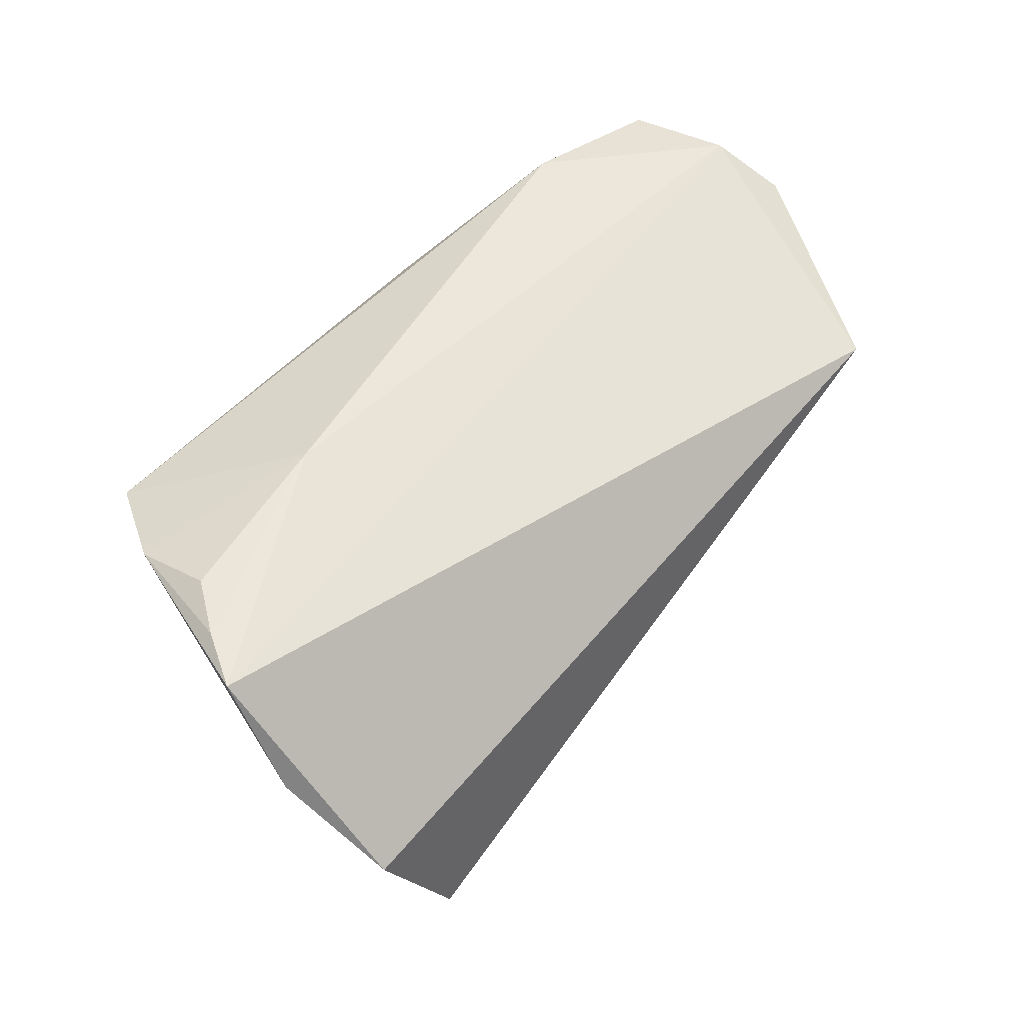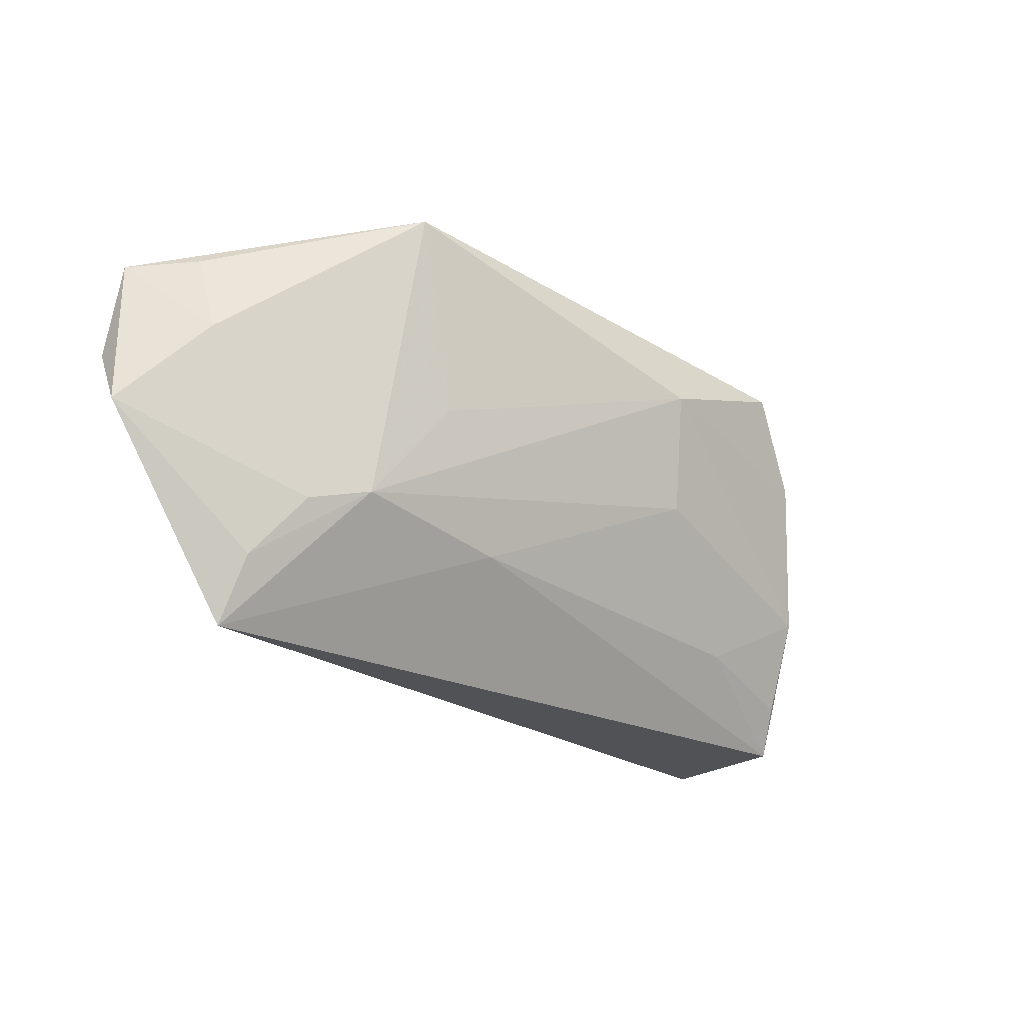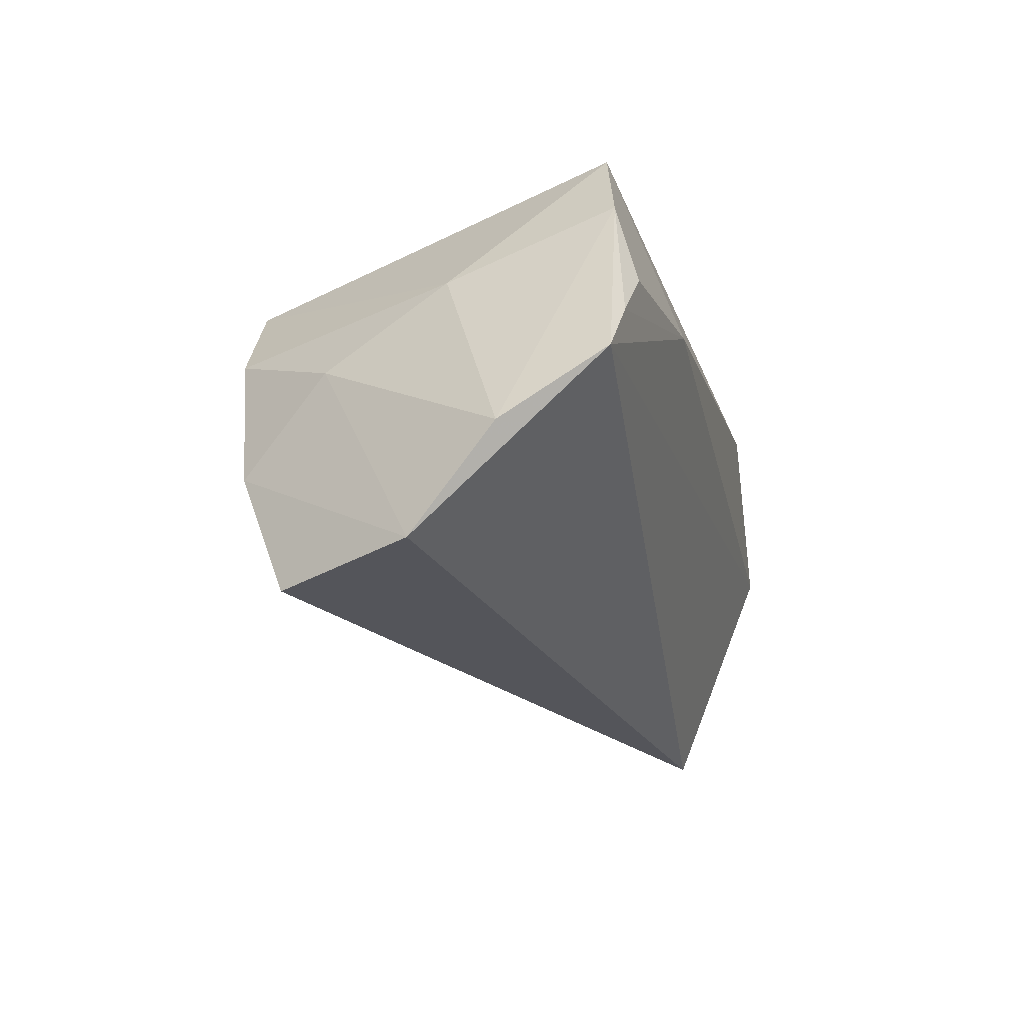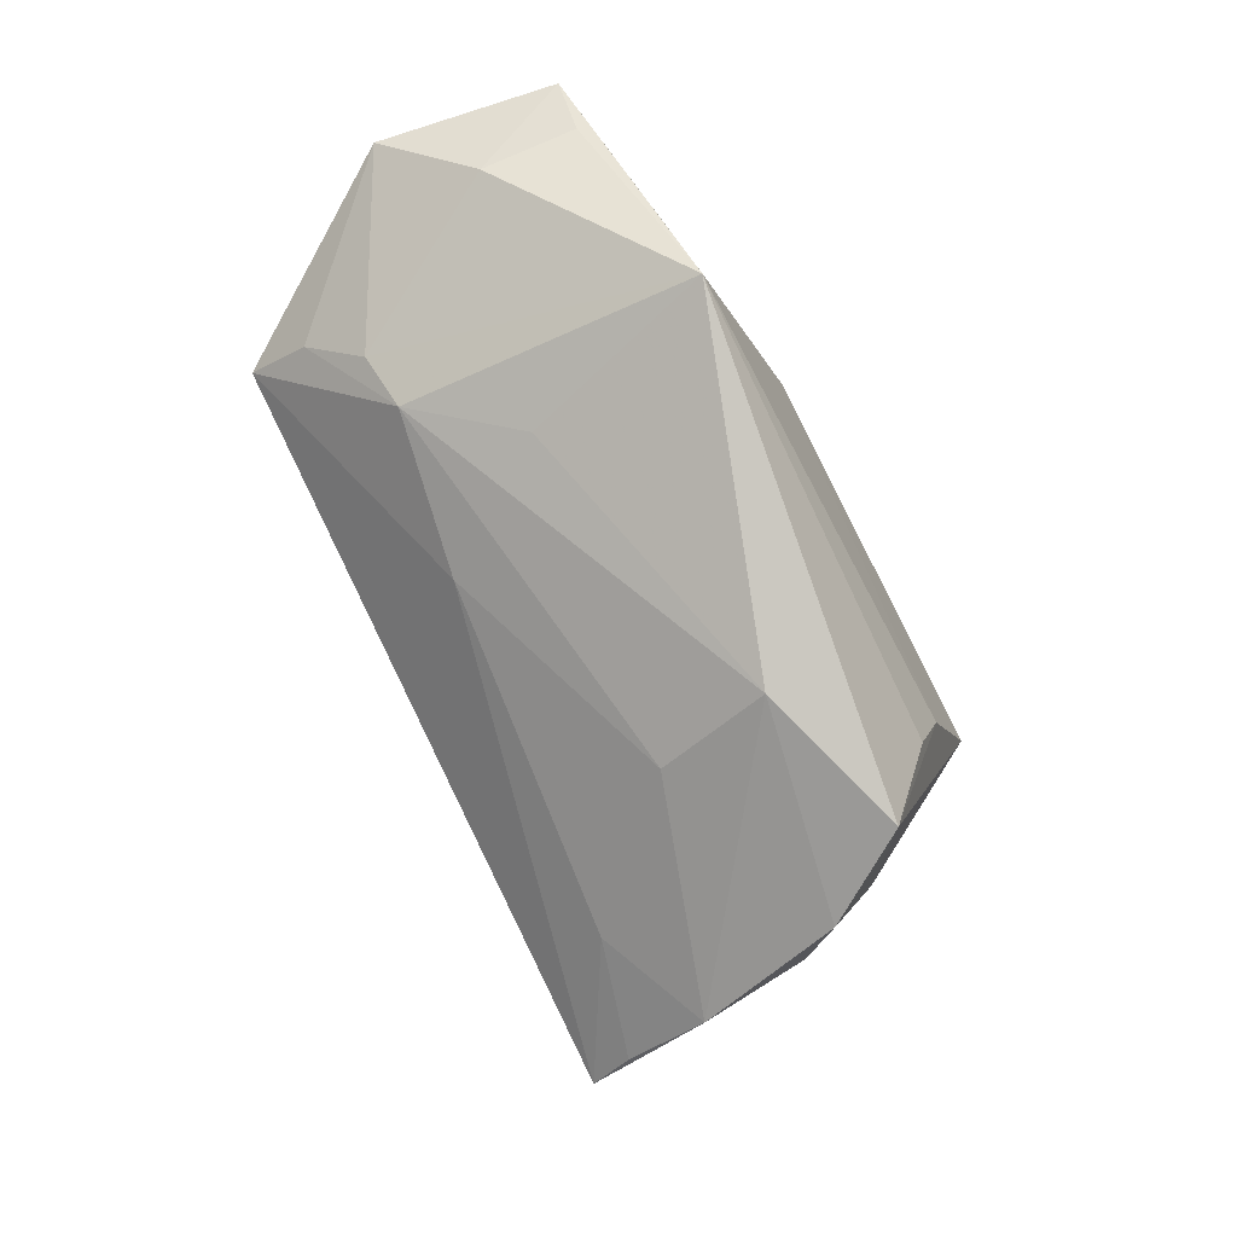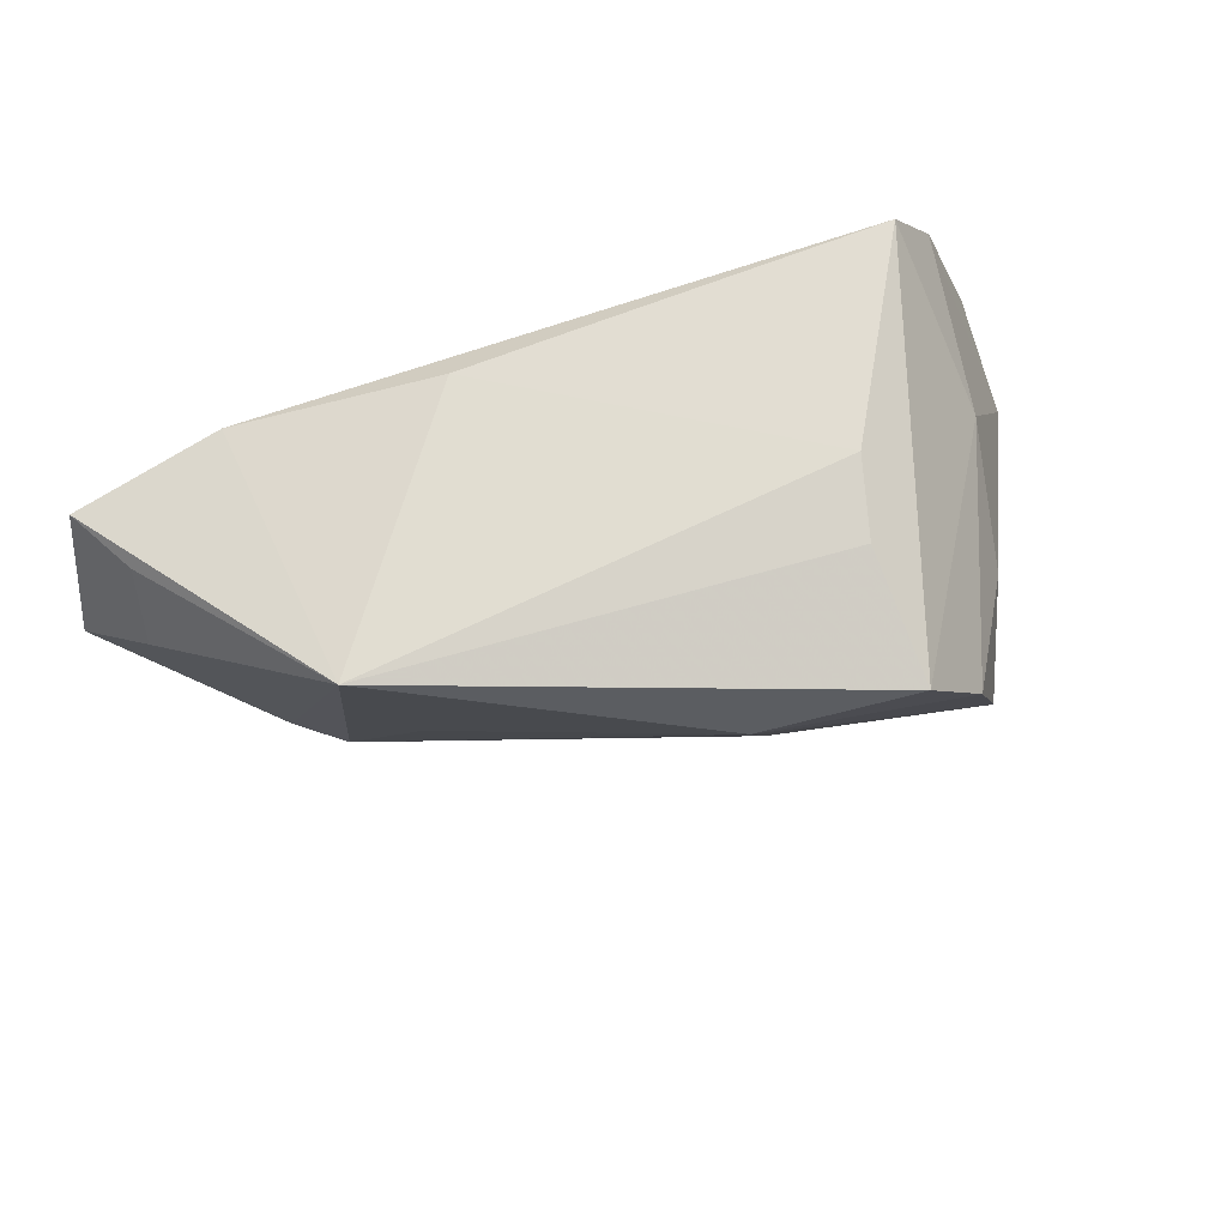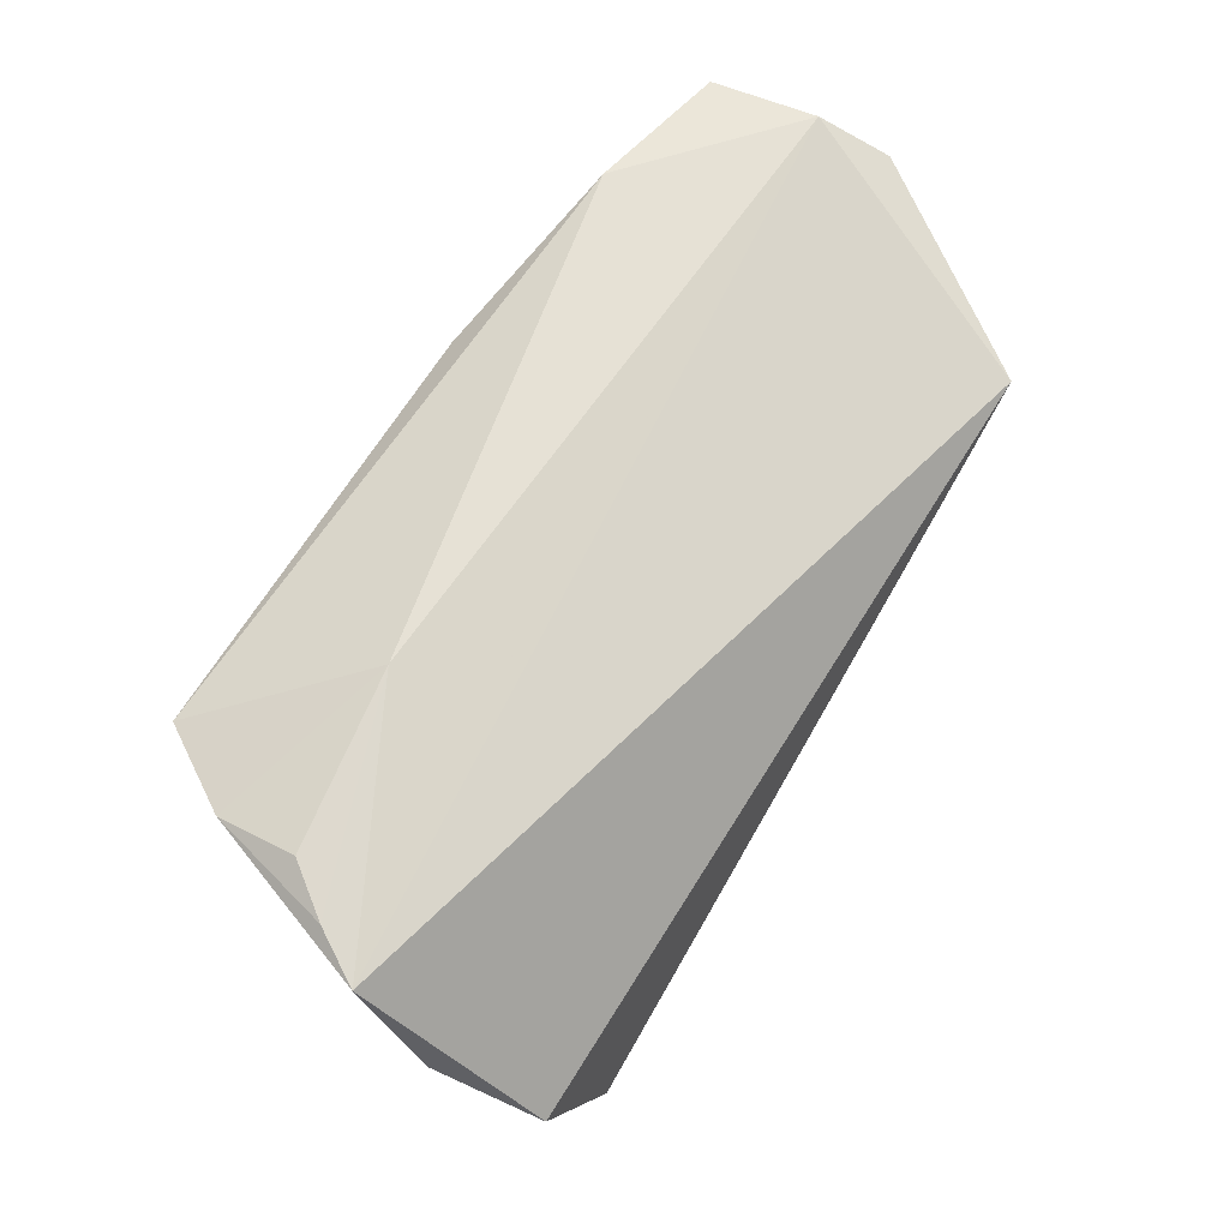
<metadata>
{"format":"obj","ext":"obj","renderer":"f3d","projection":"perspective","resolution":1024,"background":"white","views":[{"elev":48.2,"azim":129.5,"up":"+Y"},{"elev":-24.1,"azim":-60.0,"up":"+Z"},{"elev":-22.5,"azim":102.7,"up":"+Z"},{"elev":-67.5,"azim":-62.6,"up":"+Y"},{"elev":68.7,"azim":-22.8,"up":"+Z"},{"elev":64.4,"azim":121.6,"up":"+Y"}]}
</metadata>
<code>
v 0.04611 0.02171 0.003728
v 0.05079 -0.005331 -0.02899
v -0.04697 0.0007086 -0.01536
v 0.03791 -0.02677 -0.02425
v 0.04619 0.01897 0.01427
v -0.04115 -0.00504 -0.01355
v 0.01966 -0.03555 0.01881
v -0.01605 0.01821 0.02559
v 0.05453 0.005984 -0.01692
v 0.039 -0.01999 -0.000658
v 0.02291 -0.008698 0.02559
v 0.01965 -0.01876 0.02395
v -0.05005 0.007557 -0.02288
v 0.02382 0.02412 0.00691
v 0.02819 -0.03511 0.006997
v -0.0617 0.02216 0.01772
v -0.0573 0.01287 0.01812
v -0.03304 -0.01173 3.302e-05
v 0.05443 0.01946 -0.008813
v -0.05899 0.008497 0.006225
v -0.04205 0.02412 0.02086
v -0.06329 0.02322 0.003637
v -0.06629 0.01807 -0.005071
v 0.004861 -0.02723 -0.003127
v 0.04276 -0.003131 0.008273
v 0.04071 -0.02387 -0.03052
v 0.03453 -0.03184 -0.01255
v 0.02256 -0.0247 -0.01998
v 0.0004247 -0.03062 0.0121
v -0.04069 -0.0121 0.02559
v -0.04919 0.0124 -0.03148
v 0.03933 0.01695 0.02534
v 0.05058 0.02063 -0.002365
v -0.02113 -0.01118 -0.0168
f 32 7 25
f 11 7 32
f 32 25 5
f 9 19 5
f 5 25 9
f 15 25 7
f 2 19 9
f 23 13 3
f 30 21 16
f 32 21 8
f 8 21 30
f 8 11 32
f 30 11 8
f 12 30 7
f 7 11 12
f 12 11 30
f 14 21 32
f 32 5 14
f 9 25 10
f 25 15 10
f 10 2 9
f 31 2 26
f 31 13 23
f 19 2 31
f 7 30 29
f 29 15 7
f 20 16 23
f 23 3 20
f 20 3 30
f 23 16 22
f 22 16 21
f 21 14 22
f 22 31 23
f 22 14 19
f 19 31 22
f 1 14 5
f 30 3 6
f 6 3 13
f 13 31 6
f 15 29 27
f 27 10 15
f 26 2 27
f 2 10 27
f 30 16 17
f 17 20 30
f 16 20 17
f 33 5 19
f 33 1 5
f 19 14 33
f 14 1 33
f 18 29 30
f 30 6 18
f 18 6 29
f 26 27 4
f 29 6 24
f 24 27 29
f 34 24 6
f 34 31 26
f 34 6 31
f 28 4 27
f 27 24 28
f 24 34 28
f 26 4 28
f 28 34 26

</code>
